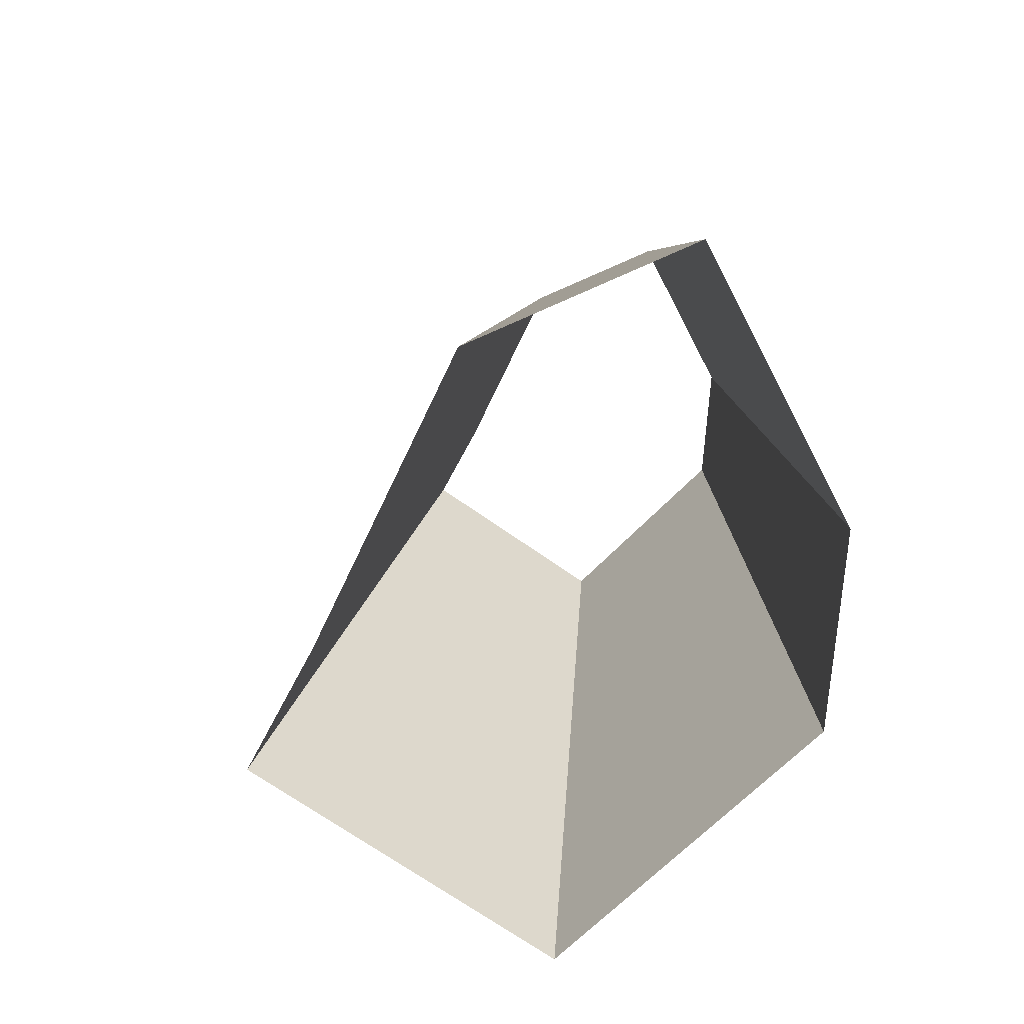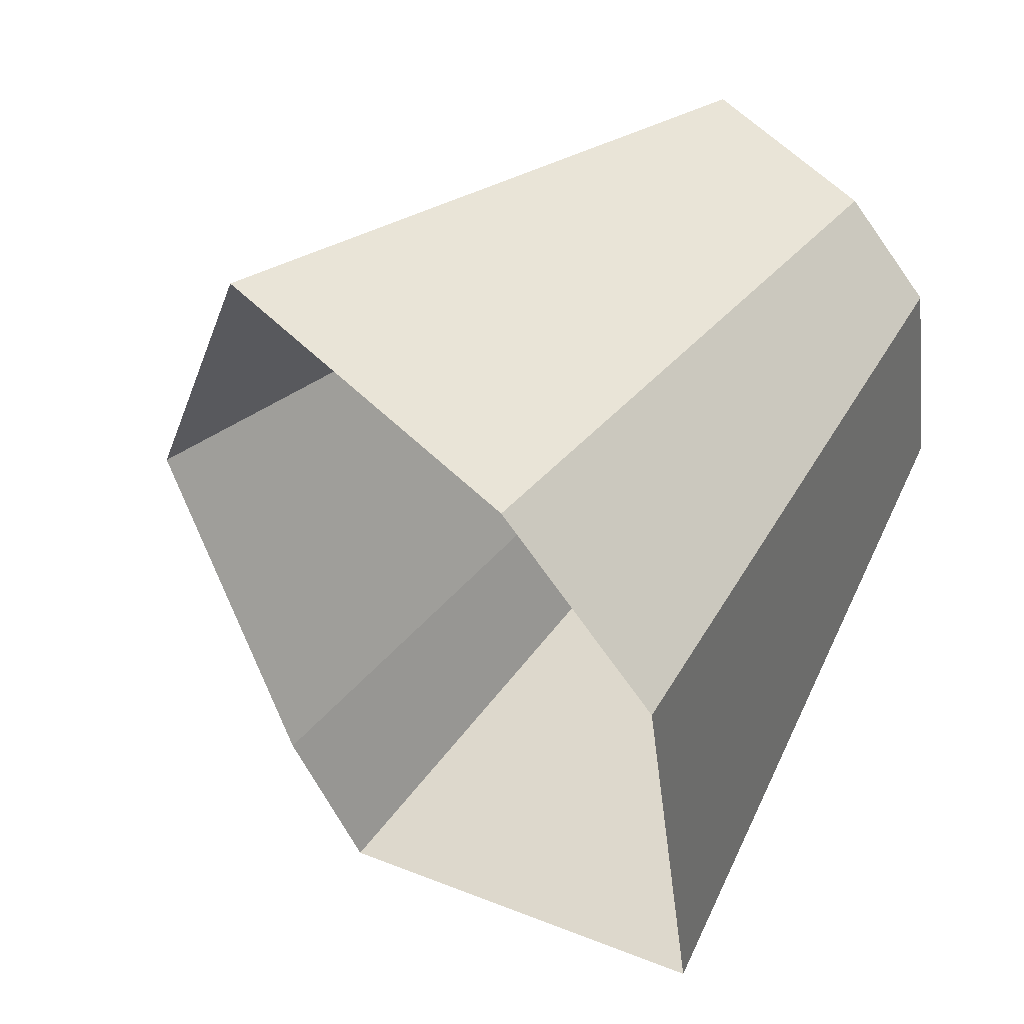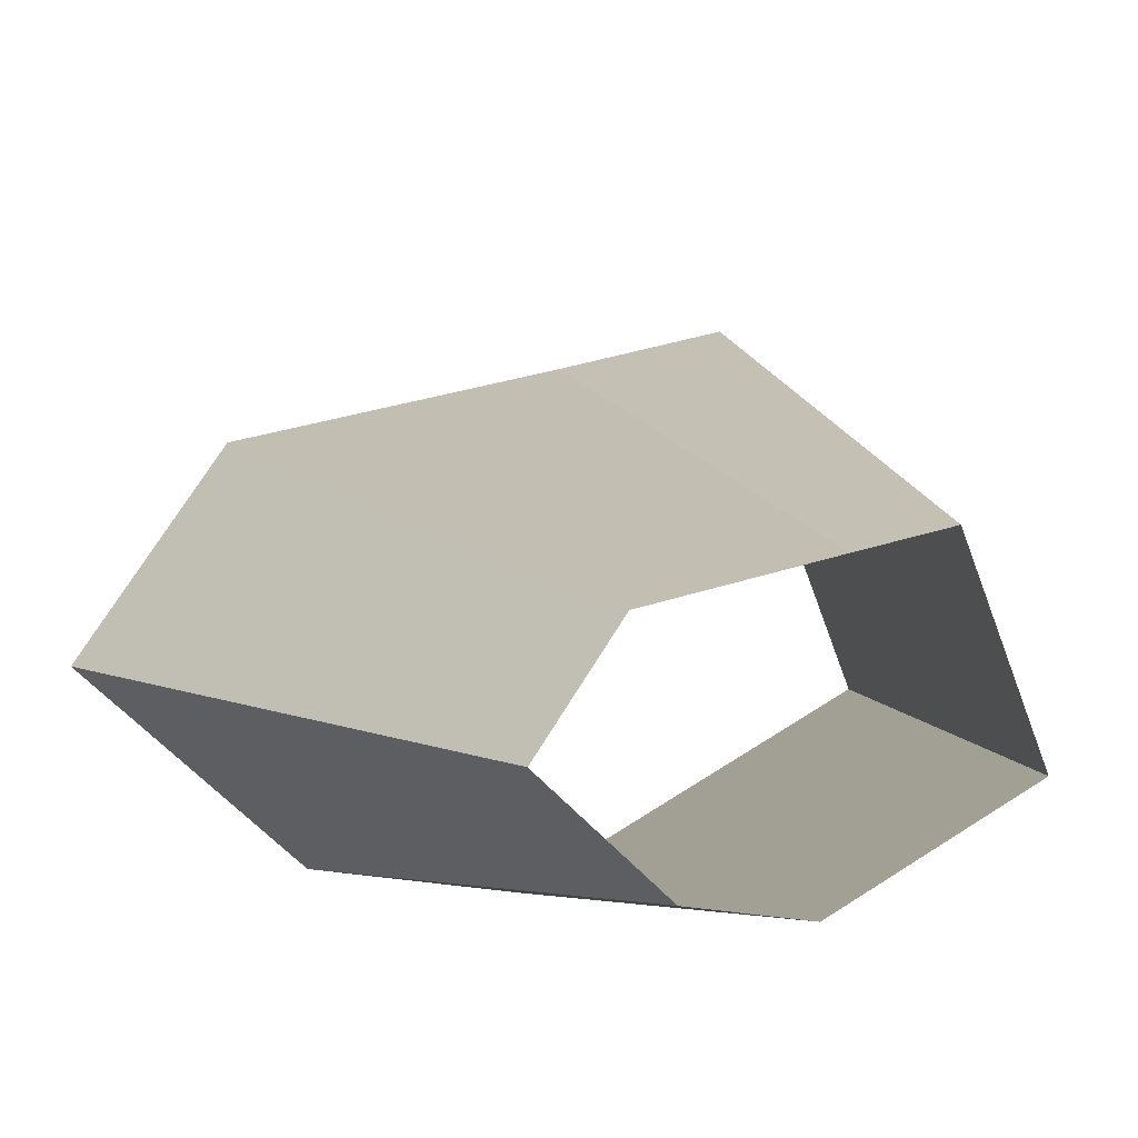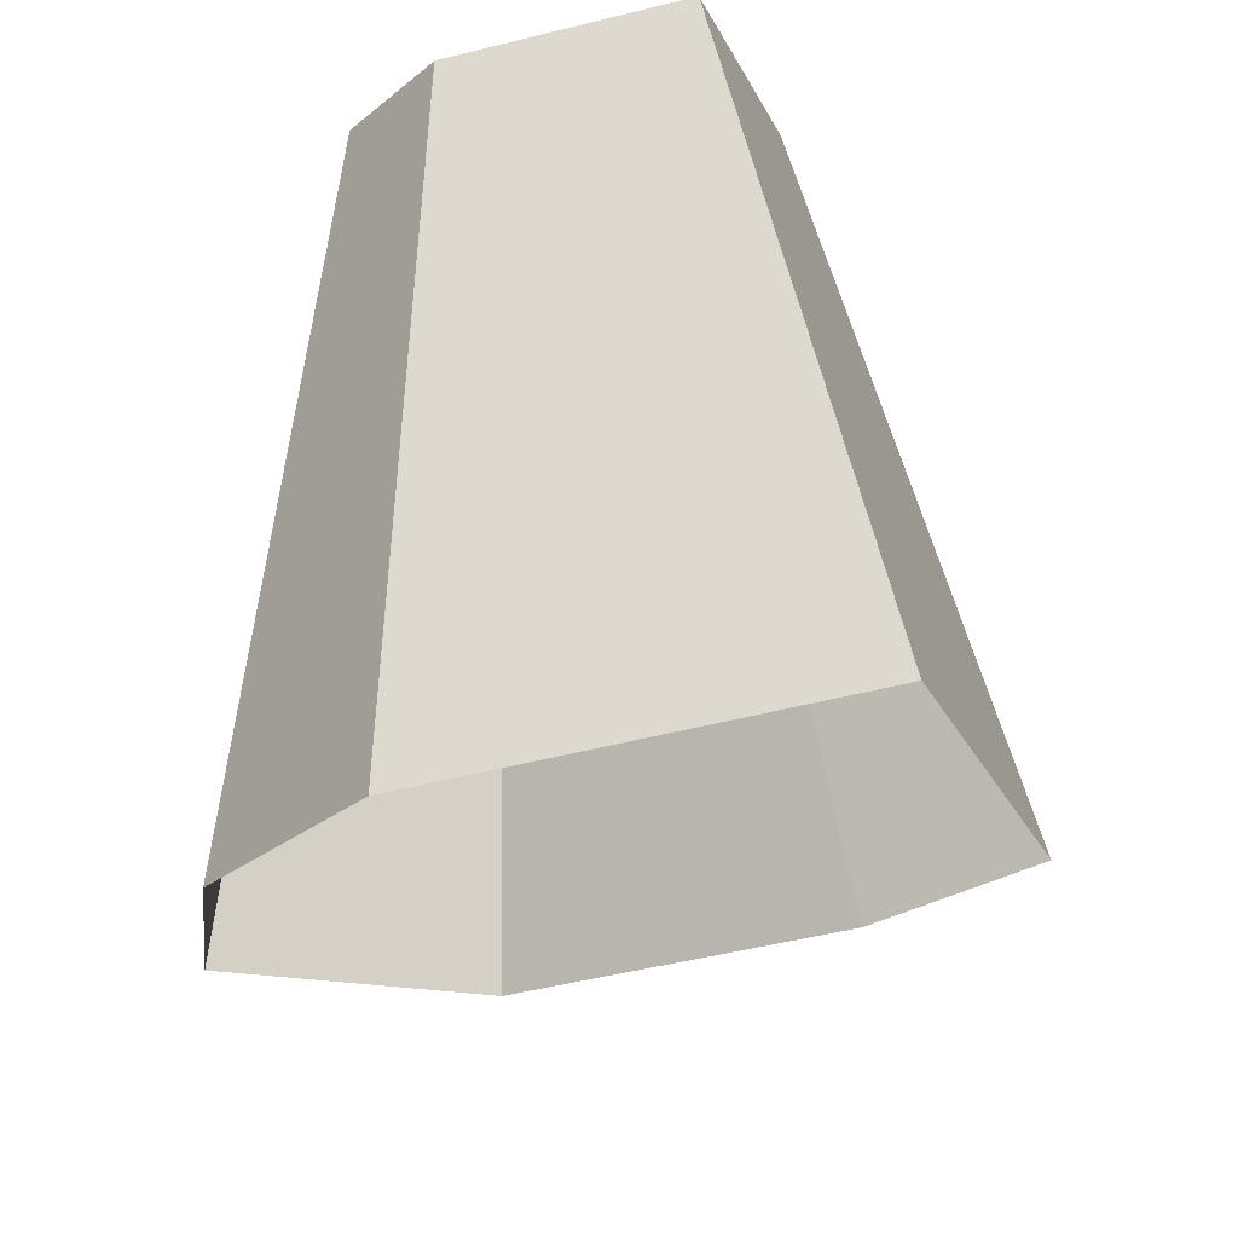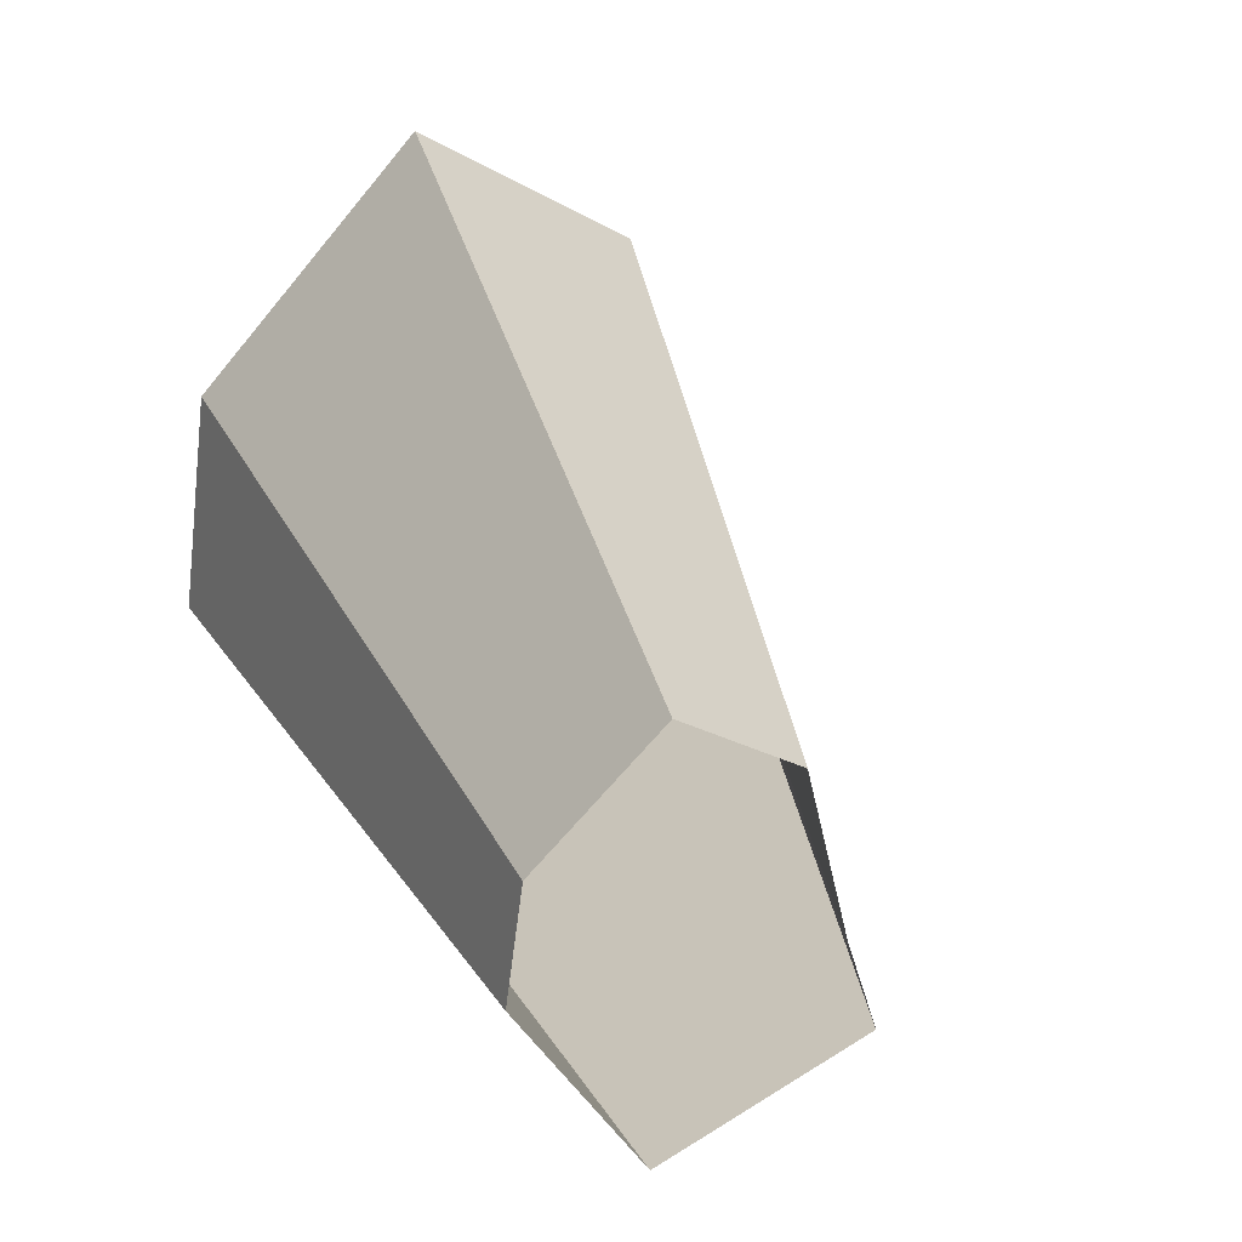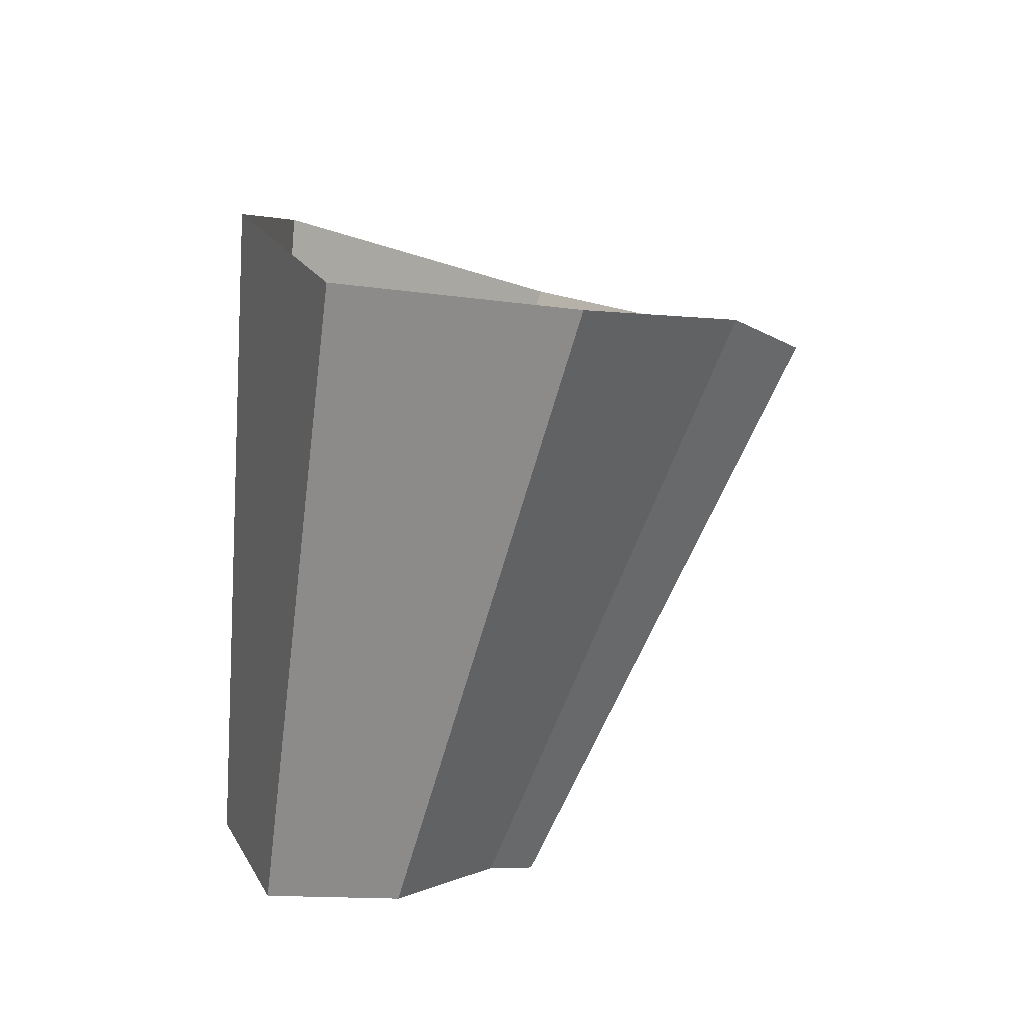
<metadata>
{"format":"obj","ext":"obj","renderer":"f3d","projection":"perspective","resolution":1024,"background":"white","views":[{"elev":49.2,"azim":161.0,"up":"+Y"},{"elev":-42.3,"azim":-127.5,"up":"+Z"},{"elev":68.4,"azim":-76.9,"up":"+Z"},{"elev":-57.5,"azim":-29.2,"up":"+Z"},{"elev":3.8,"azim":-43.5,"up":"+Y"},{"elev":69.7,"azim":-7.3,"up":"+Y"}]}
</metadata>
<code>
g shard43
v 0.1601 0.2776 -0.293
v 0.09154 0.3015 -0.2986
v 0.06733 0.2361 -0.3562
v 0.08065 0.1799 -0.3817
v 0.2137 0.1993 -0.3197
v 0.2382 0.1583 -0.3256
v 0.1622 0.101 -0.3835
v 0.1648 0.5427 -0.5375
v 0.2882 0.4997 -0.5274
v 0.1212 0.4249 -0.6412
v 0.1452 0.3237 -0.687
v 0.3846 0.3587 -0.5755
v 0.4287 0.285 -0.5861
v 0.2919 0.1817 -0.6903
v 0.09154 0.3015 -0.2986
v 0.1648 0.5427 -0.5375
v 0.06733 0.2361 -0.3562
v 0.1212 0.4249 -0.6412
v 0.2882 0.4997 -0.5274
v 0.1601 0.2776 -0.293
v 0.3846 0.3587 -0.5755
v 0.2137 0.1993 -0.3197
v 0.4287 0.285 -0.5861
v 0.2382 0.1583 -0.3256
v 0.08065 0.1799 -0.3817
v 0.1452 0.3237 -0.687
v 0.2919 0.1817 -0.6903
v 0.1622 0.101 -0.3835
g shard43_0
f 8 9 1
f 2 8 1
f 10 16 15
f 3 10 15
f 11 18 17
f 4 11 17
f 19 12 5
f 20 19 5
f 21 13 6
f 22 21 6
f 23 14 7
f 24 23 7
f 27 26 25
f 28 27 25

</code>
